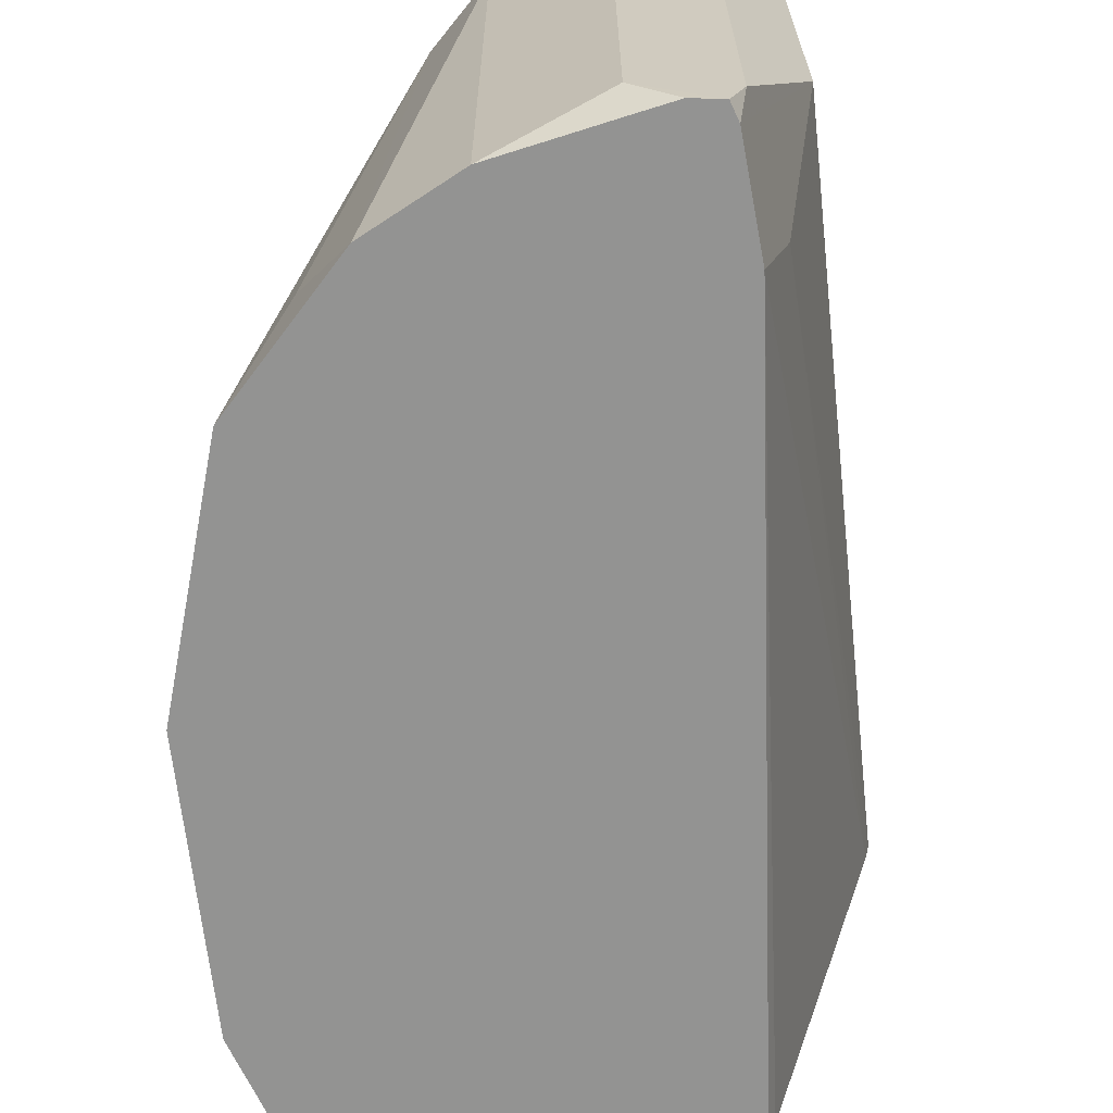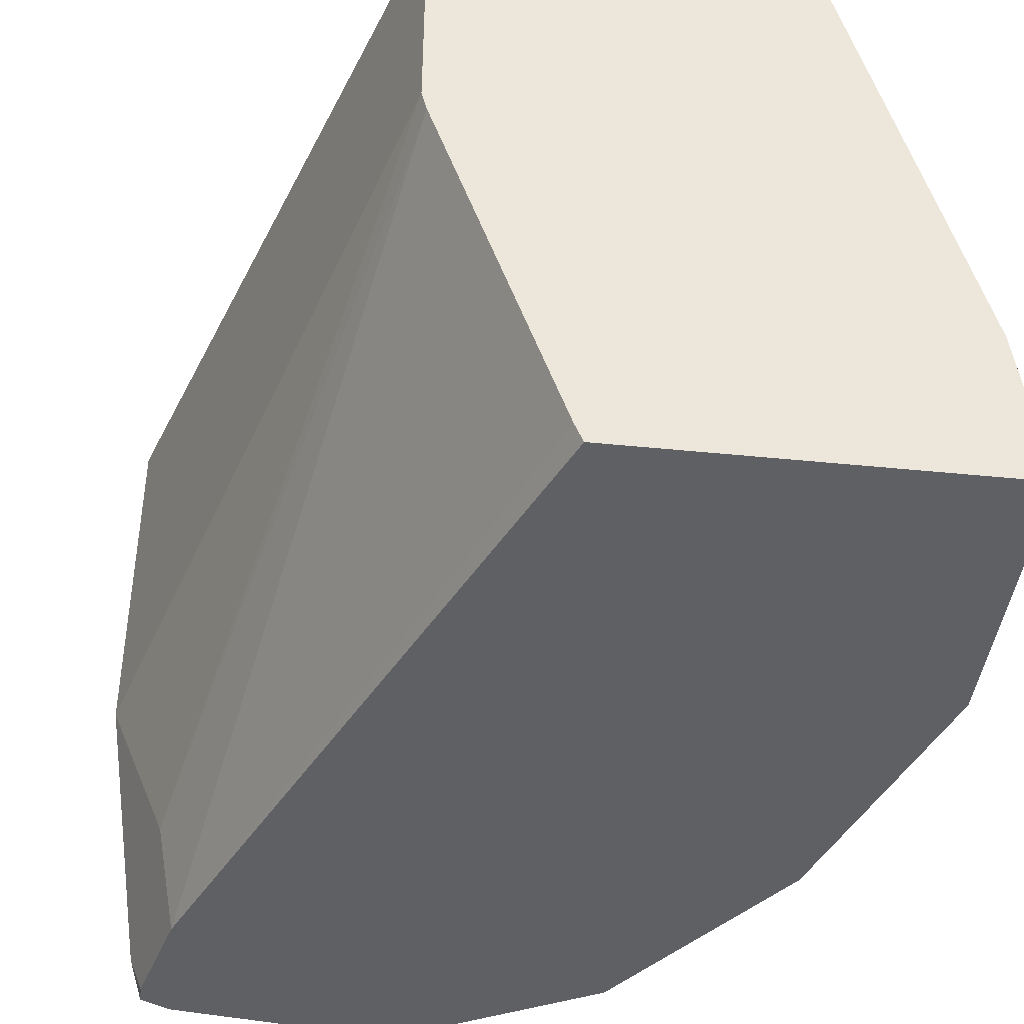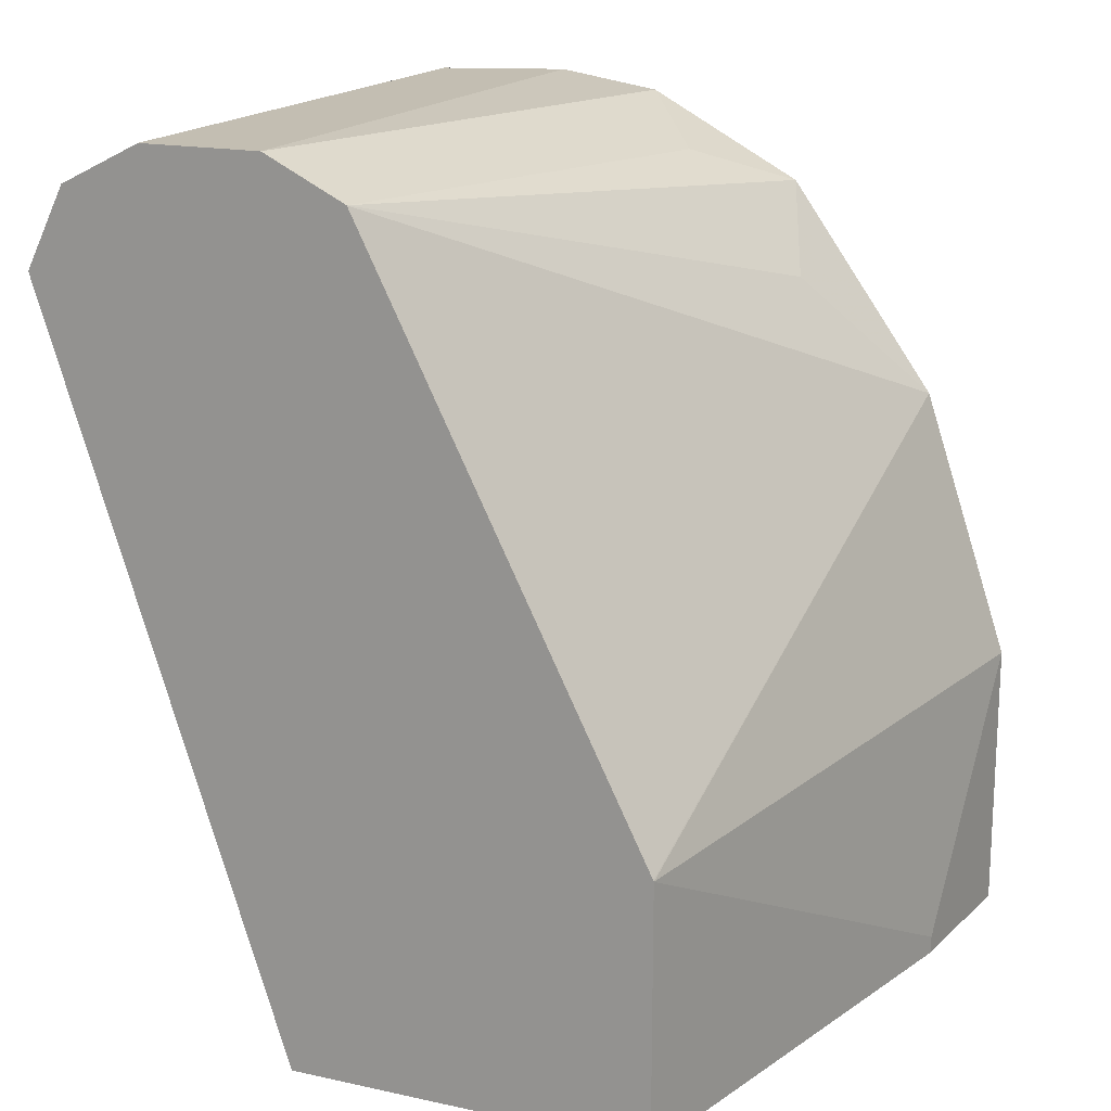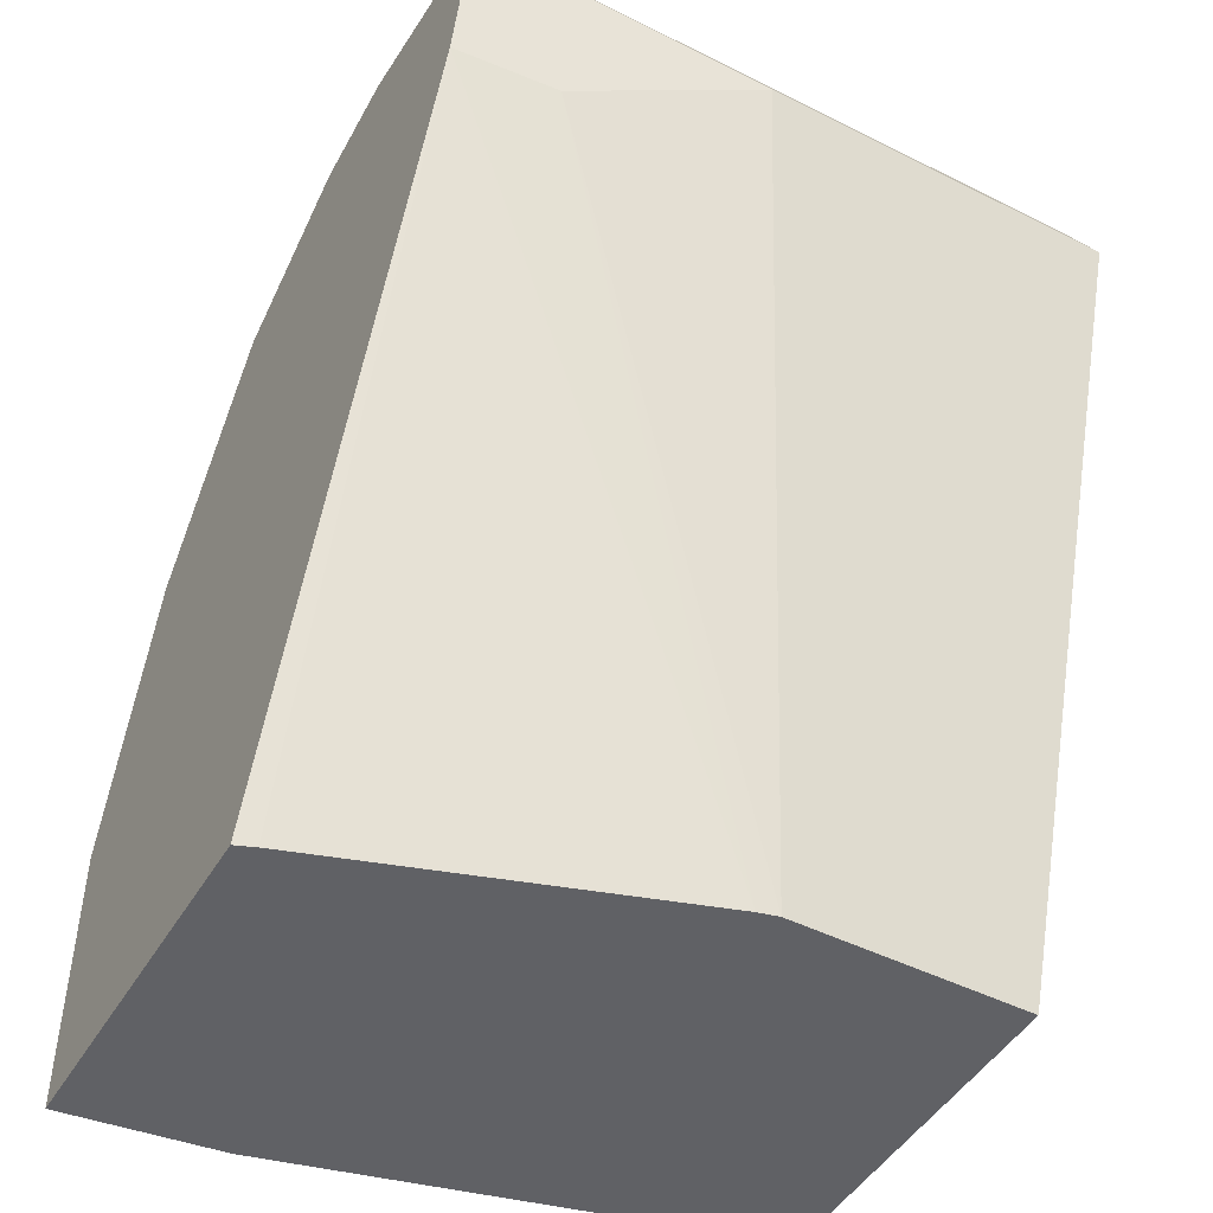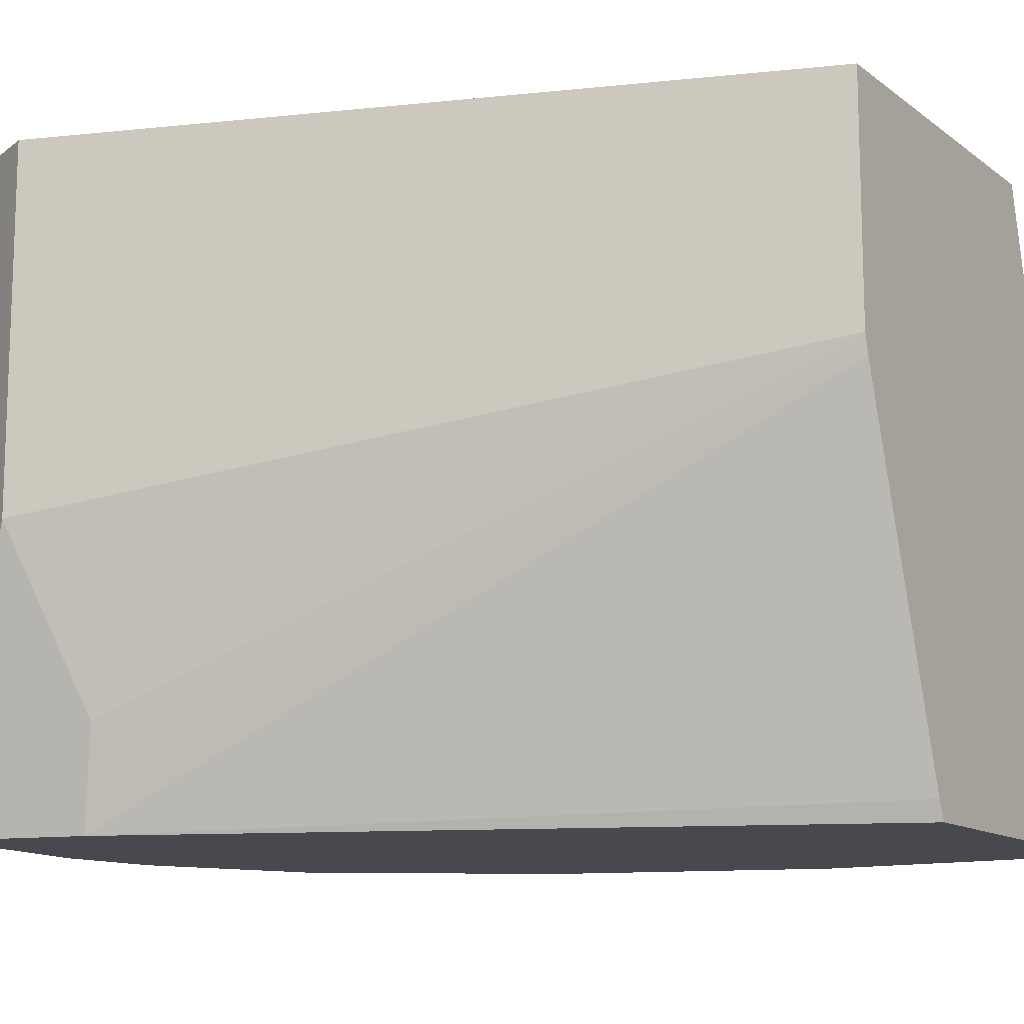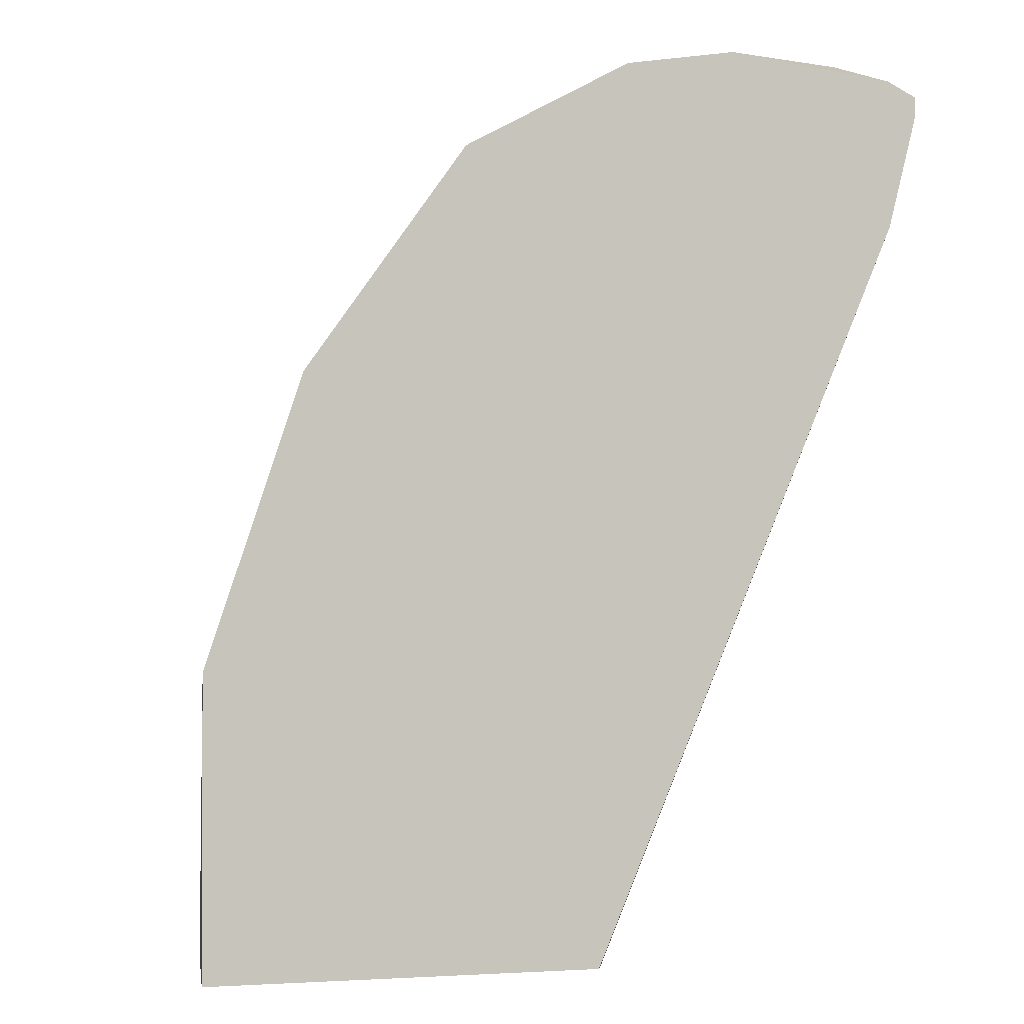
<metadata>
{"format":"obj","ext":"obj","renderer":"f3d","projection":"perspective","resolution":1024,"background":"white","views":[{"elev":-66.6,"azim":-155.3,"up":"+Z"},{"elev":-42.6,"azim":-6.9,"up":"+Z"},{"elev":17.3,"azim":23.5,"up":"+Y"},{"elev":-47.3,"azim":-119.5,"up":"+Y"},{"elev":-12.6,"azim":-58.2,"up":"+Z"},{"elev":-1.3,"azim":164.9,"up":"+Y"}]}
</metadata>
<code>
v -0.5854 0.7575 -0.1033
v -0.5854 0.7575 -0.0001846
v -0.574 0.7804 -0.0001846
v -0.5739 0.7805 -0.1722
v -0.5702 0.7767 -0.1834
v -0.5625 0.746 -0.1834
v -0.5682 0.7403 -0.1549
v -0.5165 0.546 -0.06888
v -0.5165 0.546 -0.0001846
v -0.5739 0.7805 -0.0001846
v -0.5702 0.7824 -0.1834
v -0.4784 0.546 -0.1834
v -0.4806 0.546 -0.1779
v -0.5151 0.546 -0.07461
v -0.4132 0.546 -0.0001846
v -0.5509 0.792 -0.0001846
v -0.5509 0.792 -0.1722
v -0.5622 0.7863 -0.1834
v -0.3732 0.546 -0.1834
v -0.3788 0.546 -0.1377
v -0.4132 0.6198 -0.0001846
v -0.5165 0.792 -0.0001846
v -0.5165 0.792 -0.1834
v -0.5509 0.7878 -0.1834
v -0.3732 0.6254 -0.1834
v -0.3788 0.551 -0.1377
v -0.3818 0.6513 -0.1834
v -0.399 0.7029 -0.1834
v -0.4134 0.6202 -0.0001846
v -0.4935 0.7805 -0.0001846
v -0.4867 0.7873 -0.1834
v -0.442 0.7632 -0.1834
v -0.4304 0.7403 -0.1549
v -0.4649 0.7748 -0.1549
f 16 23 17
f 16 22 23
f 15 26 21
f 15 20 26
f 11 17 18
f 11 16 17
f 8 12 19
f 8 15 9
f 8 20 15
f 8 19 20
f 8 13 12
f 17 23 24
f 10 16 11
f 17 24 18
f 28 30 29
f 19 26 20
f 21 25 27
f 21 27 28
f 21 28 29
f 21 26 25
f 22 30 31
f 22 31 23
f 28 32 33
f 28 33 30
f 8 14 13
f 30 33 32
f 30 32 34
f 30 34 31
f 31 34 32
f 19 25 26
f 6 14 7
f 7 14 8
f 6 12 13
f 1 2 3
f 1 3 4
f 1 4 5
f 6 13 14
f 1 6 7
f 1 7 8
f 1 8 9
f 1 9 2
f 2 9 15
f 2 15 21
f 2 21 29
f 2 29 30
f 2 30 22
f 2 22 16
f 2 16 10
f 1 5 6
f 3 10 4
f 2 10 3
f 5 19 12
f 5 25 19
f 5 27 25
f 5 28 27
f 5 32 28
f 5 12 6
f 5 23 31
f 5 24 23
f 5 18 24
f 5 11 18
f 4 11 5
f 5 31 32
f 4 10 11

</code>
